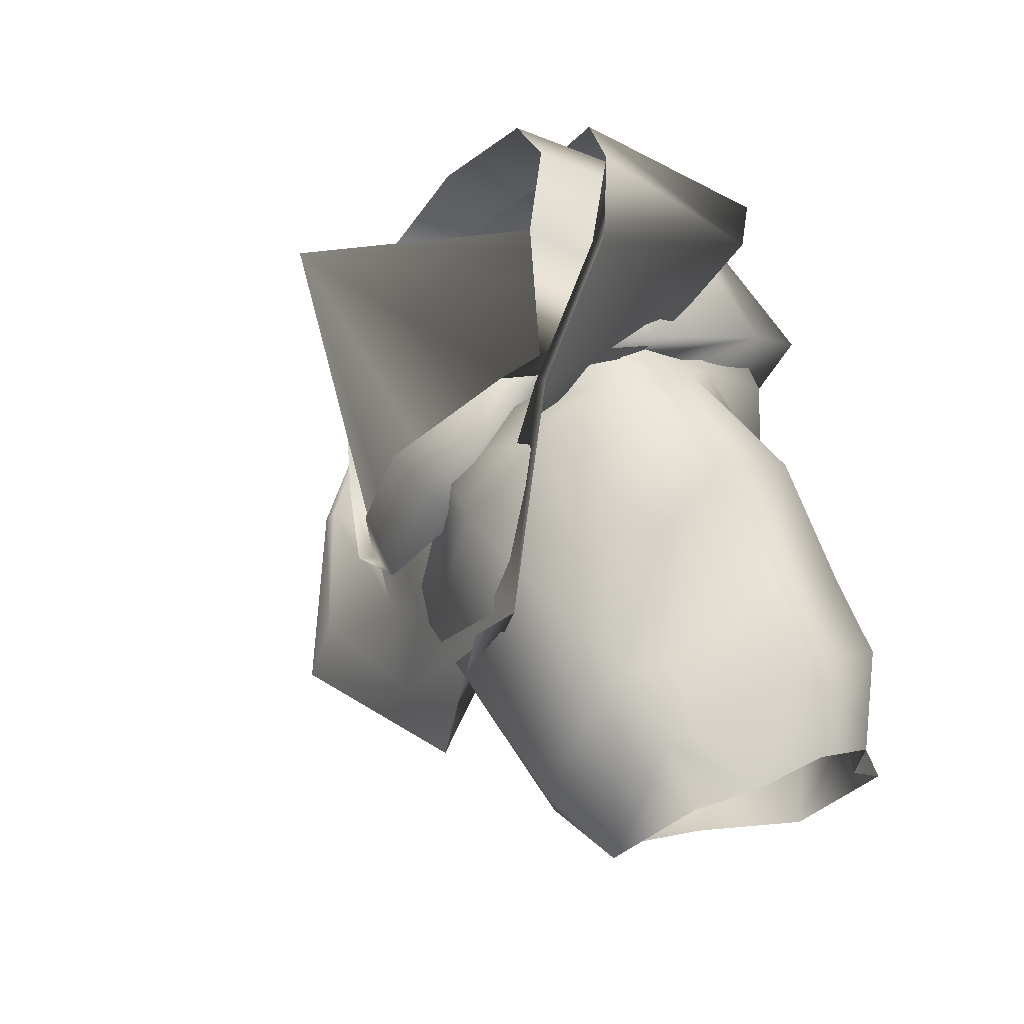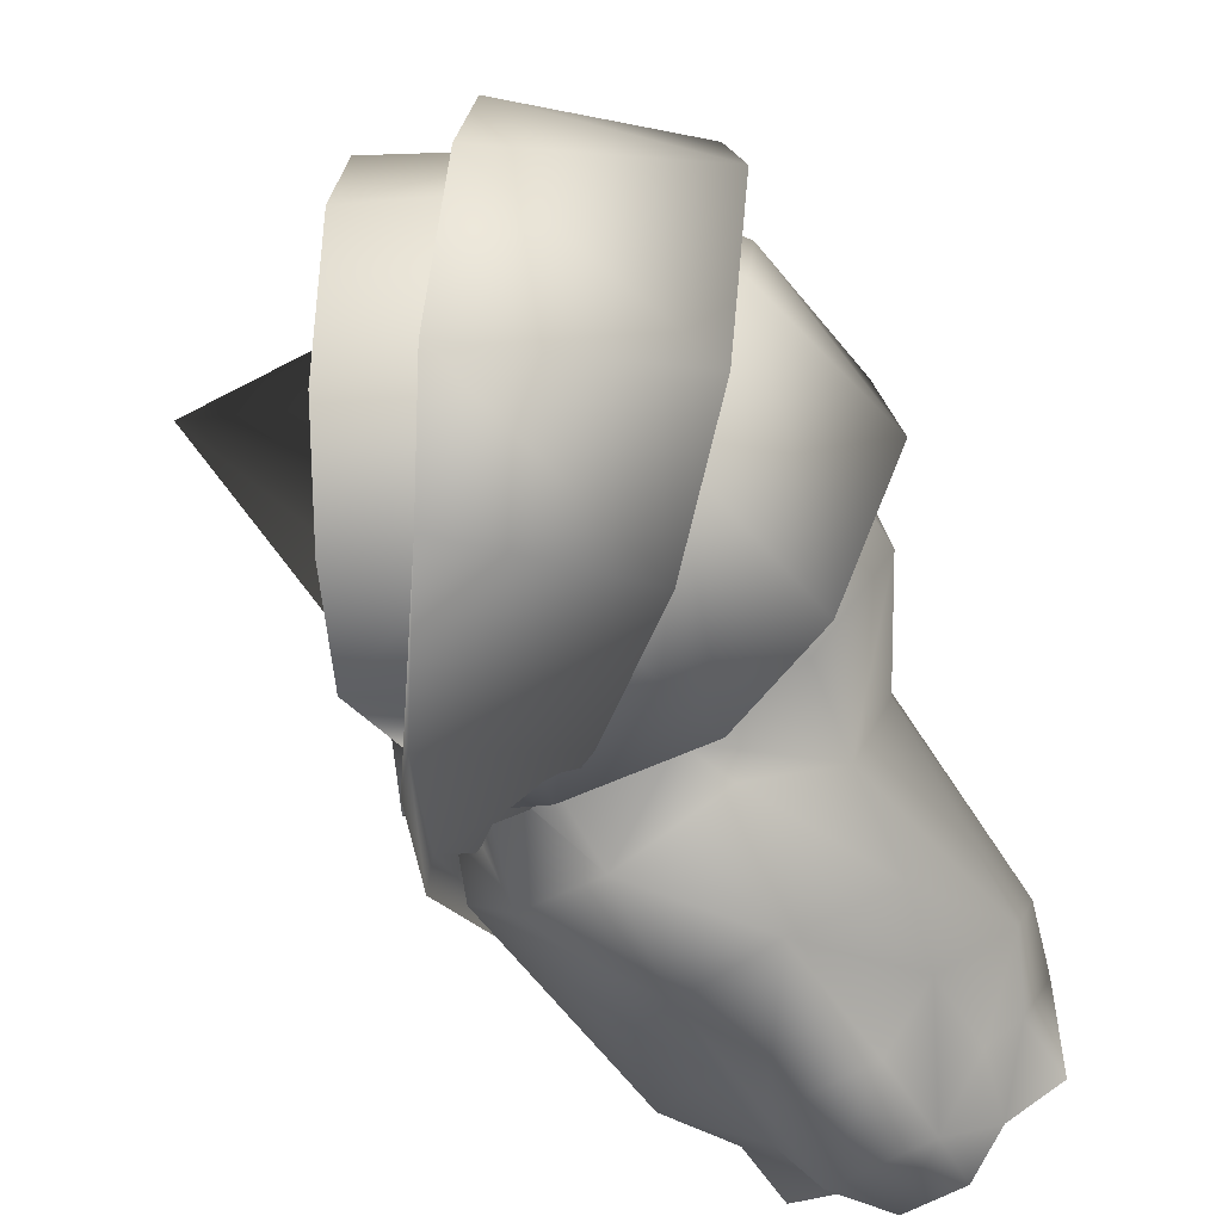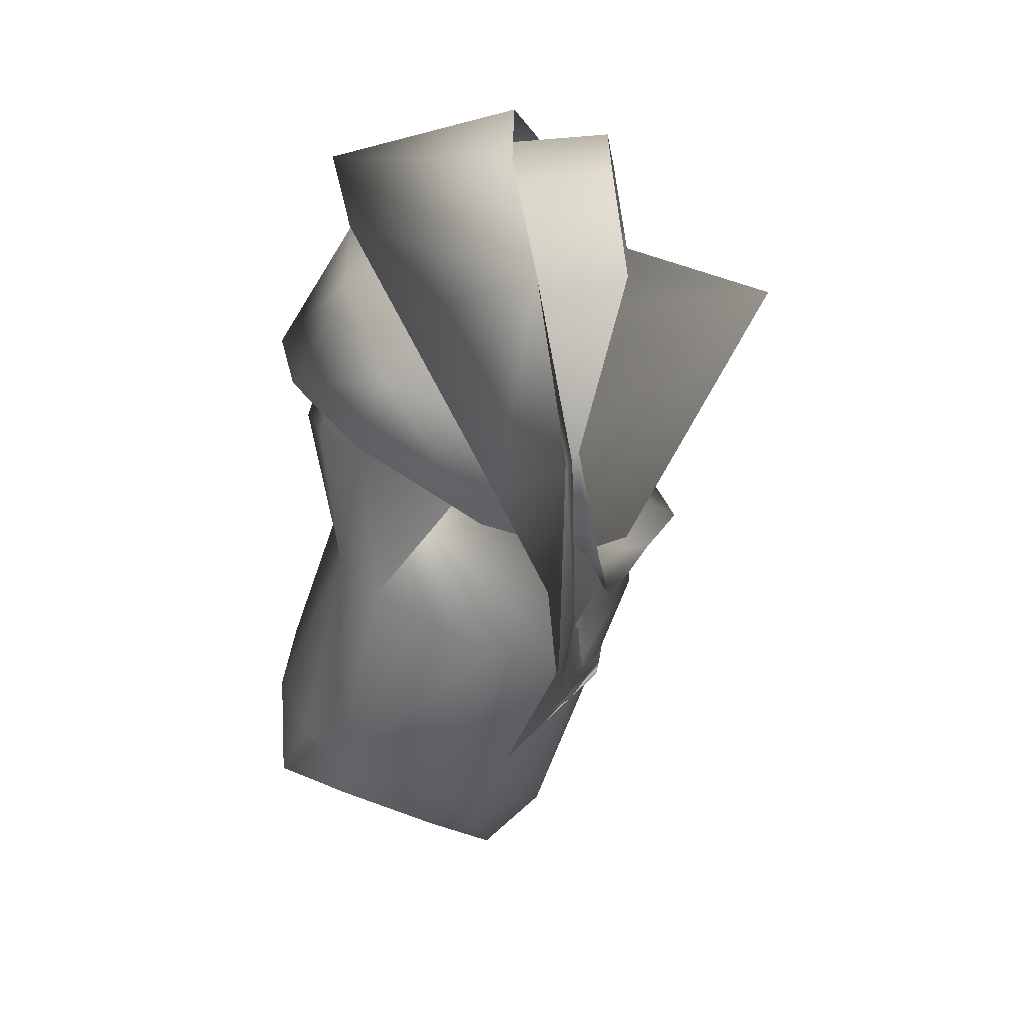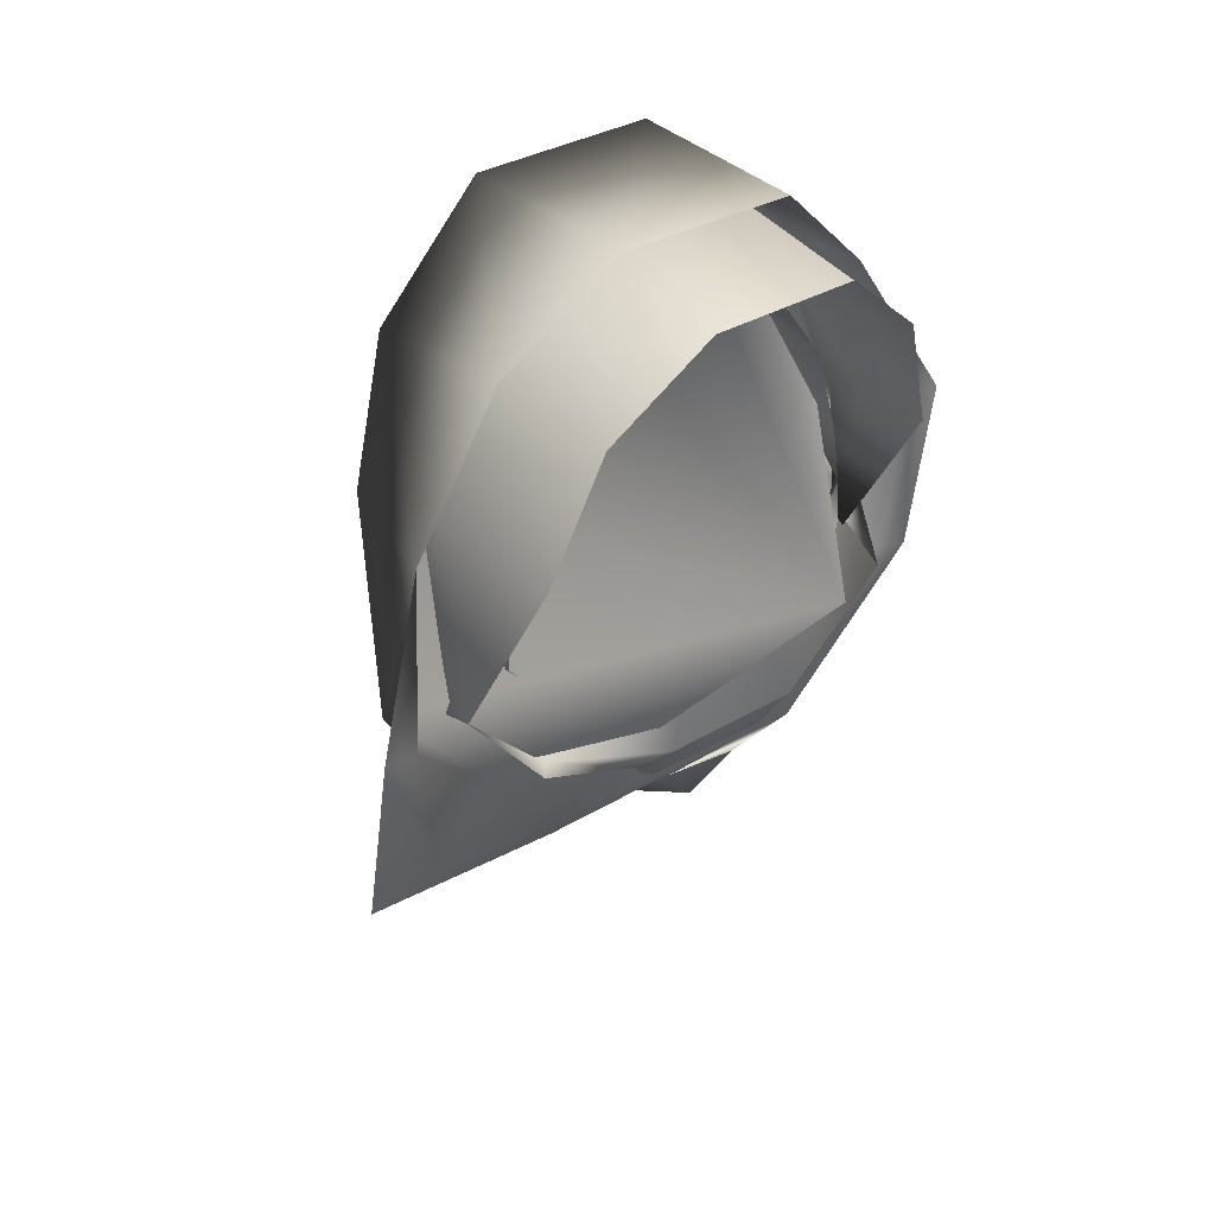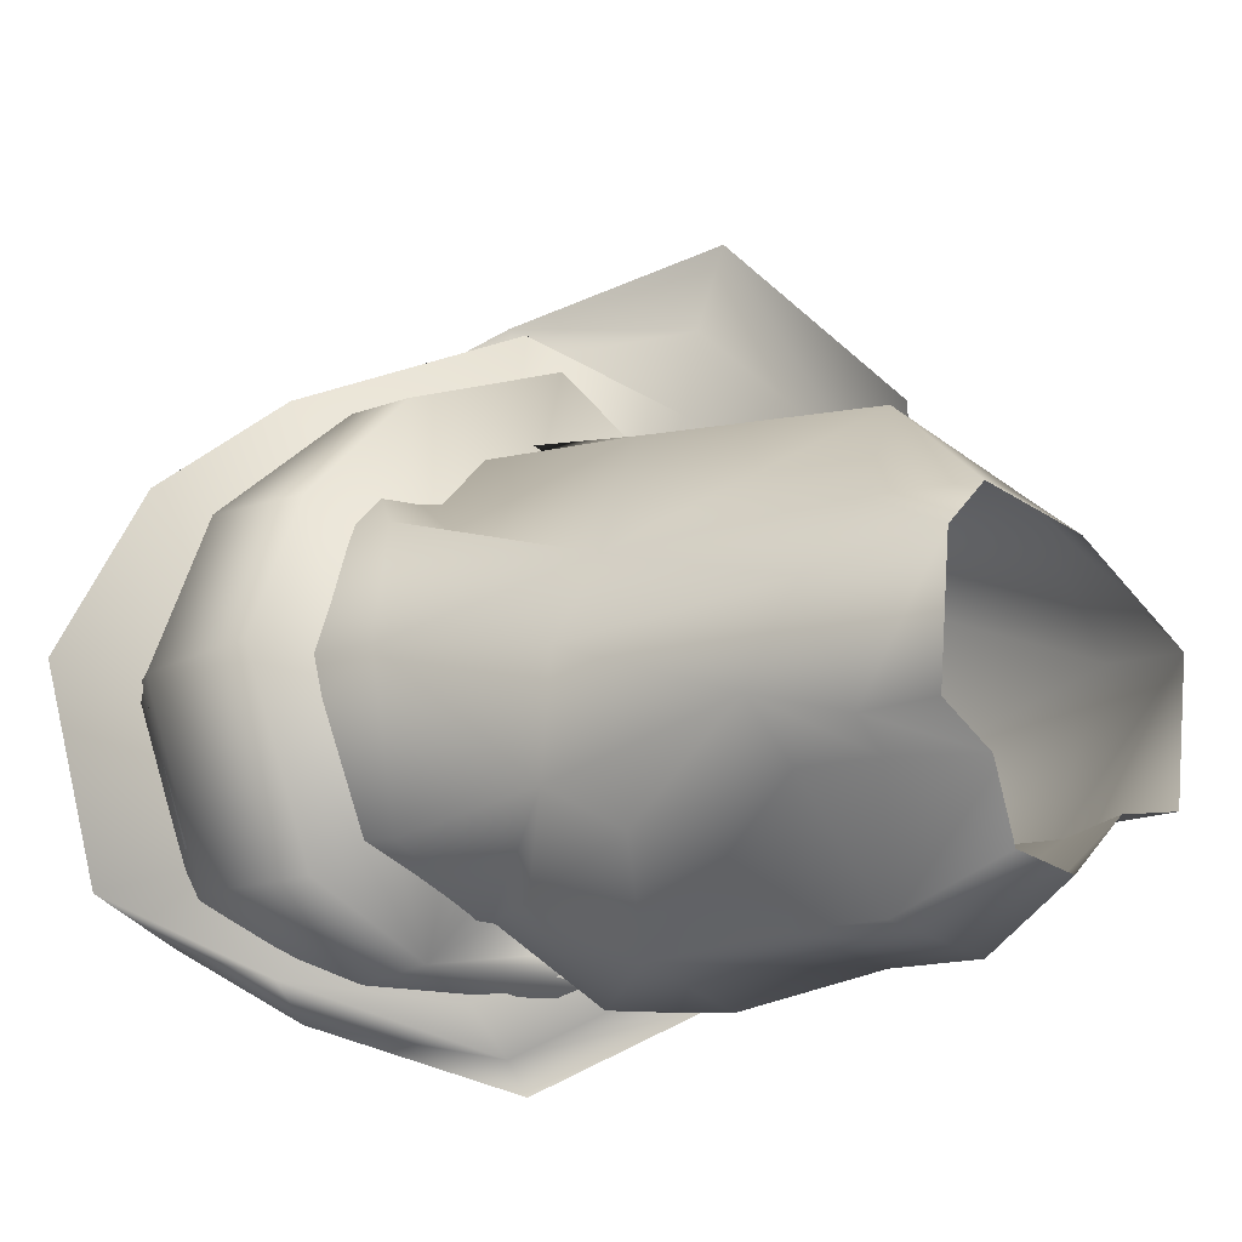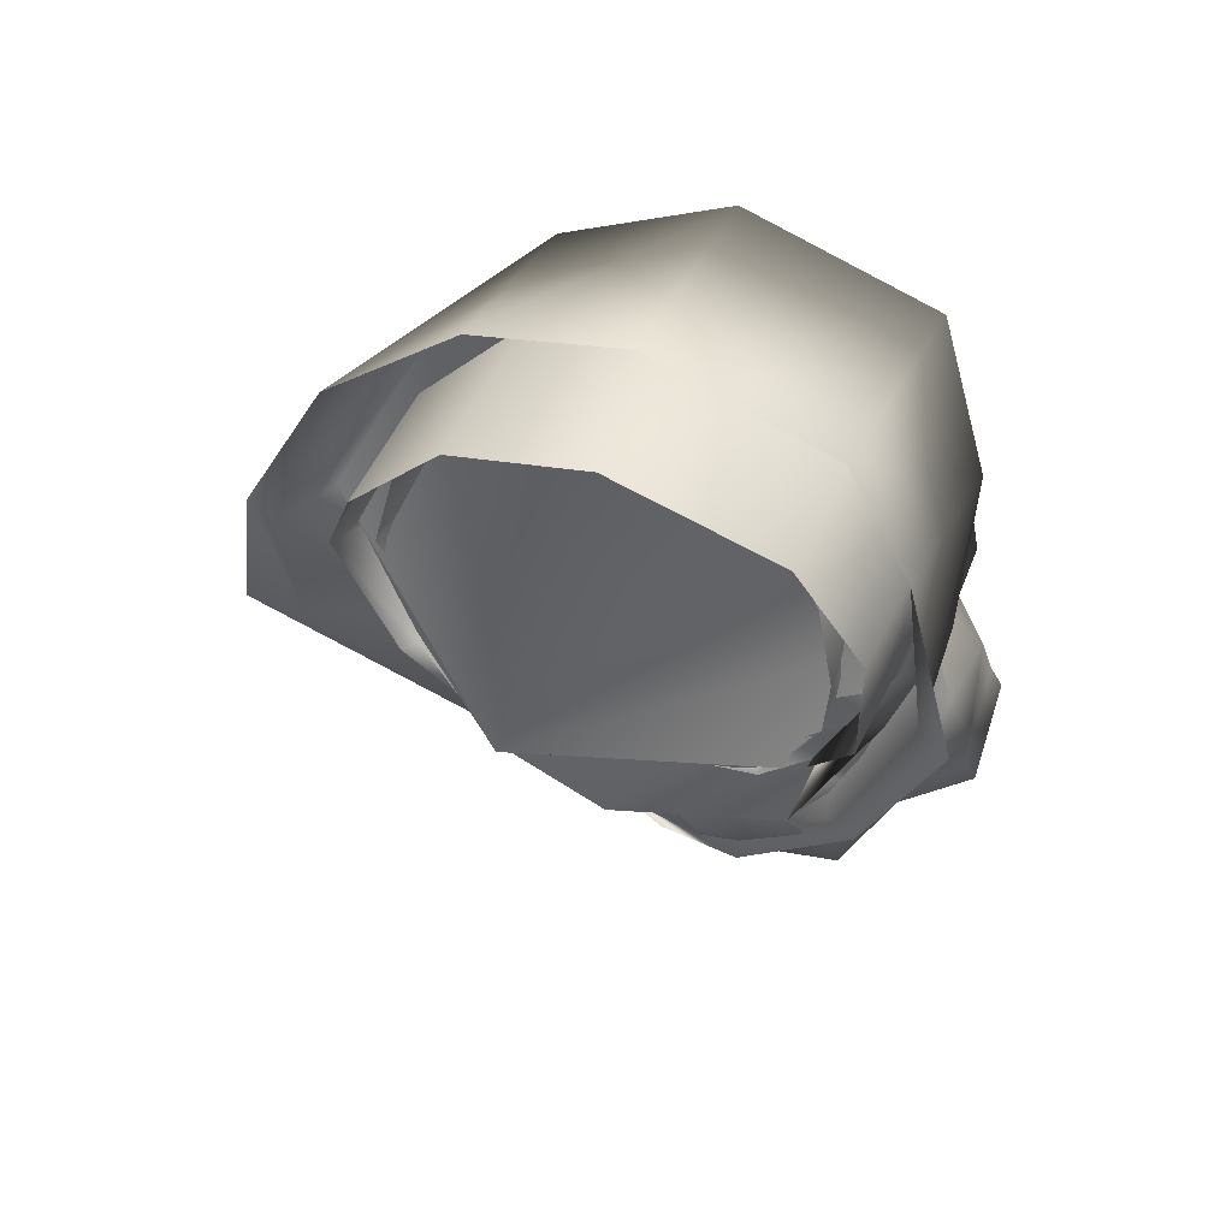
<metadata>
{"format":"obj","ext":"obj","renderer":"f3d","projection":"perspective","resolution":1024,"background":"white","views":[{"elev":-29.6,"azim":145.4,"up":"+Y"},{"elev":-52.1,"azim":-165.8,"up":"+Z"},{"elev":13.1,"azim":0.1,"up":"+Y"},{"elev":50.5,"azim":42.8,"up":"+Y"},{"elev":-27.4,"azim":-66.6,"up":"+Z"},{"elev":61.0,"azim":107.4,"up":"+Y"}]}
</metadata>
<code>
o Mesh.103_DrawCall_144
v -0.01924 0.2109 0.09935
v 0.2322 0.05633 -0.02822
v 0.2295 0.3776 0.2013
v 0.2627 -0.3523 -0.2011
v -0.3026 -0.1716 -0.1198
v -0.1261 0.3292 0.02247
v -0.3492 0.1745 -0.2648
v 0.3961 -0.2579 -0.5872
v 0.3681 -0.1449 -0.8617
v 0.3732 0.009175 -0.4062
v -0.04298 0.5384 -0.8427
v 0.261 0.3466 -0.8201
v 0.1798 0.2762 -0.8387
v -0.2165 0.7693 -0.7316
v 0.19 0.8495 -0.6502
v 0.2362 0.6043 -0.7689
v -0.2641 0.7212 -0.117
v 0.1633 0.8614 -0.01459
v 0.1615 0.9432 -0.3278
v 0.1569 -0.7336 -0.8869
v 0.01575 -0.666 -0.8843
v 0.1183 -0.3903 -1.002
v -0.04467 -0.839 -0.9214
v 0.02334 -0.8785 -0.8761
v -0.1741 -0.9718 -0.9523
v -0.03294 -1.034 -0.9009
v 0.3085 -0.02859 -0.3958
v 0.2748 0.07975 -0.002329
v -0.00123 -0.3169 -0.0366
v 0.1295 -0.8967 -0.5244
v -0.01825 -1.064 -0.6038
v -0.6207 -0.814 -0.9077
v -0.6184 -0.839 -0.6108
v -0.567 -0.6571 -0.883
v -0.6208 -0.5863 -0.6496
v -0.5934 -0.4784 -0.8258
v -0.4503 -0.07638 -0.5918
v -0.4217 -0.1536 -0.4157
v -0.5391 -0.6778 -0.4813
v -0.4302 -0.6926 -0.2513
v -0.4267 -0.8483 -0.4316
v -0.083 -0.8159 -0.272
v -0.1763 -0.9422 -0.4286
v -0.5184 0.2336 -0.5603
v -0.4603 0.2389 -0.2854
v -0.3743 -0.02395 -0.8134
v -0.4275 -0.2062 -0.95
v -0.1836 0.08554 -0.9349
v -0.1073 0.193 -0.9266
v -0.3567 0.262 -0.8552
v -0.3009 0.836 -0.4138
v -0.2096 0.4325 0.03385
v -0.3226 -0.4504 -1.126
v -0.1574 -0.723 -1.158
v -0.3873 -0.6368 -1.161
v -0.09276 -0.5366 -1.123
v -0.2111 -0.1442 -1.094
v 0.003191 -0.2226 -1.123
v 0.05659 0.04462 -1.061
v 0.2479 -0.04621 -1.014
v 0.2651 0.1673 -0.8403
v 0.363 0.06123 -0.699
v 0.308 0.04496 -0.6915
v -0.2676 -0.9111 -1.085
v -0.4904 -0.8532 -0.956
v -0.4858 -0.6736 -0.9266
v -0.4253 -0.5006 -0.8895
v 0.1842 0.6697 0.1442
v -0.4106 -0.8574 -1.087
v 0.2881 0.1898 -0.8179
v 0.3102 1.028 -0.3261
v -0.05852 0.8912 -0.05545
v 0.3116 0.9439 -0.009065
v -0.05947 0.9961 -0.3716
v 0.3443 0.9185 -0.7249
v 0.02309 0.899 -0.769
v 0.3879 0.6993 -0.8971
v 0.2318 0.383 -0.9383
v 0.1245 0.6758 -0.9365
v 0.4346 0.4225 -0.9114
v -0.2624 0.436 0.09436
v -0.5256 0.3802 -0.2316
v -0.347 0.2683 0.04273
v -0.3737 0.6606 -0.1329
v -0.5849 0.4478 -0.5345
v -0.3774 0.7782 -0.4447
v 0.4423 0.03352 -0.793
v -0.2032 0.2709 -1.031
v 0.1194 0.1682 -0.9976
v 0.5096 -0.02102 -0.4014
v 0.4181 -0.03876 -0.1134
v 0.249 -0.000901 0.1231
v -0.01743 0.1071 0.2471
v -0.4196 0.3898 -0.9272
v 0.3108 0.03127 -0.7887
v 0.1463 0.2922 -0.952
v 0.006433 0.6426 0.1633
v 0.2213 0.3031 0.3168
v 0.3418 0.7161 0.1916
v -0.03516 0.5366 -0.9863
v 0.3282 -0.1613 -0.42
v 0.3185 -0.1792 -0.1008
v 0.2785 -0.000535 0.1543
v -0.224 0.722 -0.8312
v 0.2983 -0.5052 -0.4749
v 0.4095 -0.0336 -0.9395
v 0.3913 -0.002488 -0.8679
v 0.3218 0.3626 -1.023
v 0.3139 -0.5266 -0.6652
v 0.3188 -0.3654 -0.5045
v 0.1831 -0.4245 0.04215
v 0.2193 -0.2616 -0.0832
v 0.2285 -0.2596 -0.4416
v 0.2573 -0.04574 -0.854
v 0.01586 0.2925 -1.027
v -0.1911 0.578 -1.008
v 0.2042 0.7408 -0.9371
v 0.1309 0.9935 -0.7678
v 0.3408 0.3283 -1.096
v 0.04421 -0.5735 0.05252
v -0.3547 0.8691 -0.8565
v 0.1499 -0.08414 0.1928
v 0.2106 -0.08797 0.4273
v 0.1697 -0.1634 0.5905
v 0.1849 0.3232 0.5205
v 0.2024 0.3027 0.4448
v 0.02354 0.2066 0.3812
v 0.1185 0.7322 0.3331
v -0.2101 0.603 0.1929
v -0.3518 0.8167 -0.02941
v 0.05956 0.985 0.03257
v -0.4223 0.9654 -0.395
v 0.06397 1.093 -0.3276
v 0.7367 0.6198 -0.2532
f 1 2 3
f 4 2 1
f 5 6 7
f 8 9 10
f 11 12 13
f 14 15 16
f 17 18 19
f 20 21 22
f 20 23 21
f 24 23 20
f 24 25 23
f 26 25 24
f 10 27 28
f 10 2 8
f 28 2 10
f 28 3 2
f 1 5 29
f 1 3 5
f 4 8 2
f 30 8 4
f 30 20 8
f 31 20 30
f 31 24 20
f 31 26 24
f 33 34 32
f 35 34 33
f 35 36 34
f 35 37 36
f 35 38 37
f 39 38 35
f 39 40 38
f 41 40 39
f 41 42 40
f 43 42 41
f 43 31 42
f 39 33 41
f 39 35 33
f 29 4 1
f 30 42 31
f 4 42 30
f 29 42 4
f 29 40 42
f 5 40 29
f 5 38 40
f 5 7 38
f 3 6 5
f 44 38 45
f 44 37 38
f 46 37 44
f 46 36 37
f 46 47 36
f 46 48 47
f 46 49 48
f 50 49 46
f 50 11 49
f 50 14 11
f 44 14 50
f 44 51 14
f 45 51 44
f 45 17 51
f 52 17 45
f 46 44 50
f 53 54 55
f 53 56 54
f 57 56 53
f 57 58 56
f 59 58 57
f 59 60 58
f 61 60 59
f 61 62 60
f 63 62 61
f 27 62 63
f 10 62 27
f 10 9 62
f 20 9 8
f 22 9 20
f 22 58 9
f 21 58 22
f 21 56 58
f 23 56 21
f 23 54 56
f 25 54 23
f 25 64 54
f 34 65 32
f 34 66 65
f 36 66 34
f 36 67 66
f 47 67 36
f 47 57 67
f 48 57 47
f 48 59 57
f 49 59 48
f 49 13 59
f 11 13 49
f 11 16 12
f 14 16 11
f 51 15 14
f 51 19 15
f 17 19 51
f 52 18 17
f 52 68 18
f 52 3 68
f 52 6 3
f 52 7 6
f 45 7 52
f 45 38 7
f 9 60 62
f 58 60 9
f 53 67 57
f 55 67 53
f 55 66 67
f 55 65 66
f 69 65 55
f 55 64 69
f 55 54 64
f 70 13 12
f 70 59 13
f 70 61 59
f 63 61 70
f 71 72 73
f 71 74 72
f 75 74 71
f 75 76 74
f 77 76 75
f 78 79 80
f 81 82 83
f 84 82 81
f 84 85 82
f 86 85 84
f 87 88 89
f 90 88 87
f 91 88 90
f 92 88 91
f 93 88 92
f 83 88 93
f 82 88 83
f 85 88 82
f 85 94 88
f 78 95 96
f 78 80 95
f 86 74 76
f 84 74 86
f 84 72 74
f 81 72 84
f 81 97 72
f 98 97 81
f 99 97 98
f 73 97 99
f 73 72 97
f 77 79 76
f 80 79 77
f 78 100 79
f 96 100 78
f 96 89 100
f 96 87 89
f 95 87 96
f 101 87 95
f 101 90 87
f 101 91 90
f 102 91 101
f 102 92 91
f 103 92 102
f 98 92 103
f 98 93 92
f 81 93 98
f 81 83 93
f 86 94 85
f 104 94 86
f 104 88 94
f 100 88 104
f 100 89 88
f 104 79 100
f 104 76 79
f 86 76 104
f 106 107 108
f 109 107 106
f 109 110 107
f 111 110 109
f 112 110 111
f 113 110 112
f 114 110 113
f 114 107 110
f 115 107 114
f 115 108 107
f 116 108 115
f 116 117 108
f 118 117 116
f 105 120 109
f 109 120 111
f 119 108 117
f 106 108 119
f 116 121 118
f 111 122 112
f 111 123 122
f 111 124 123
f 120 124 111
f 125 123 124
f 126 123 125
f 126 122 123
f 126 127 122
f 128 127 126
f 128 129 127
f 128 130 129
f 131 130 128
f 131 132 130
f 133 132 131
f 133 121 132
f 133 118 121
f 126 125 128
f 127 134 122
f 129 134 127
f 130 134 129
f 132 134 130
f 121 134 132
f 116 134 121
f 115 134 116
f 114 134 115
f 113 134 114
f 112 134 113
f 112 122 134

</code>
